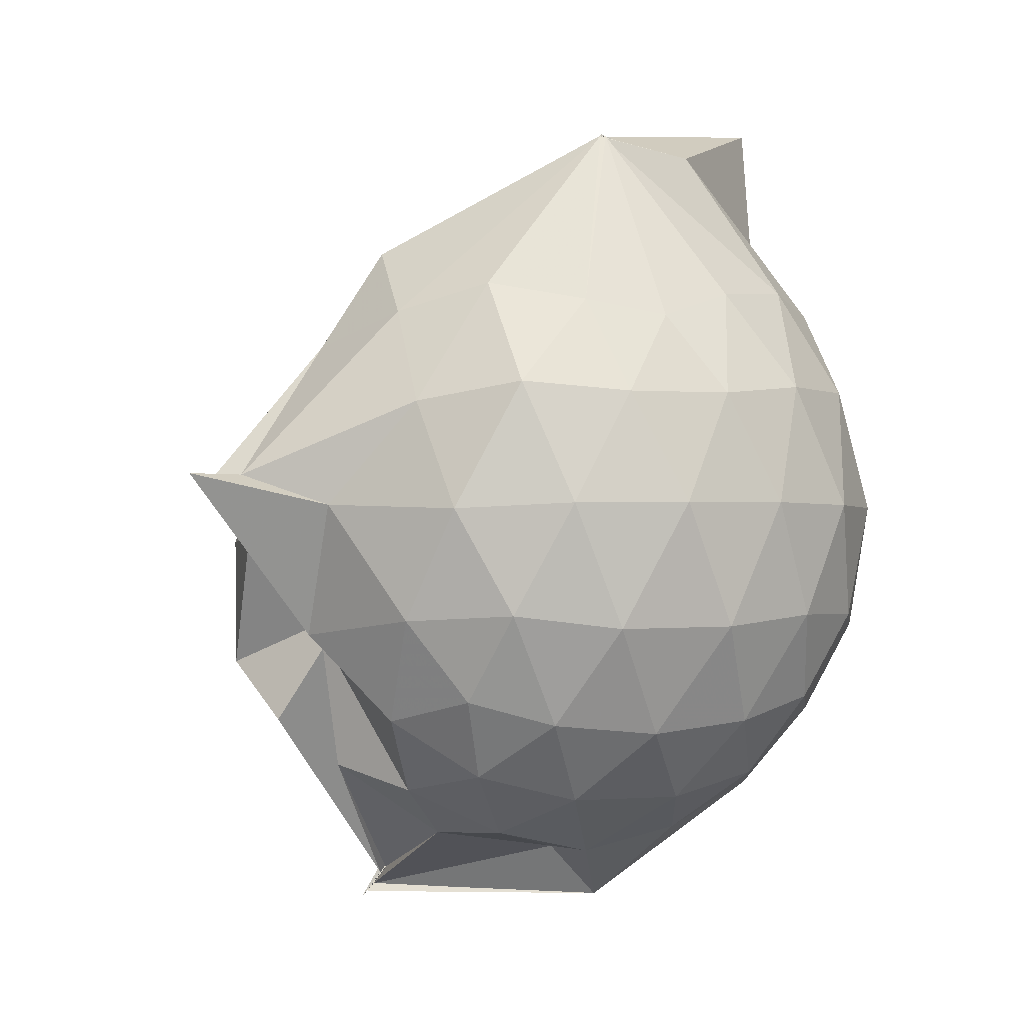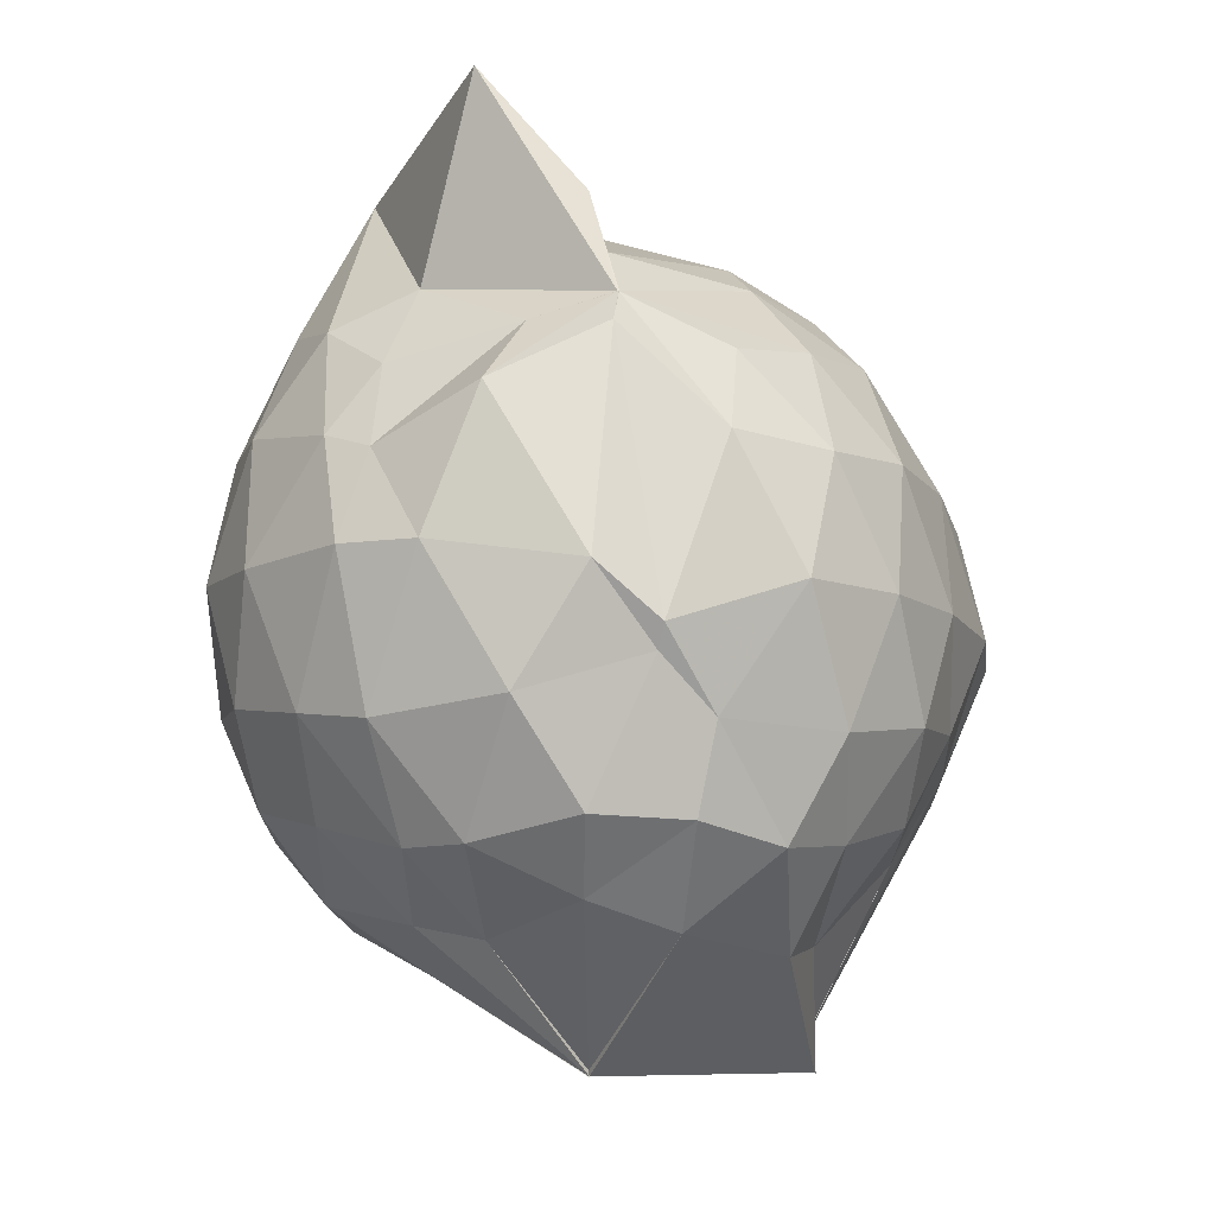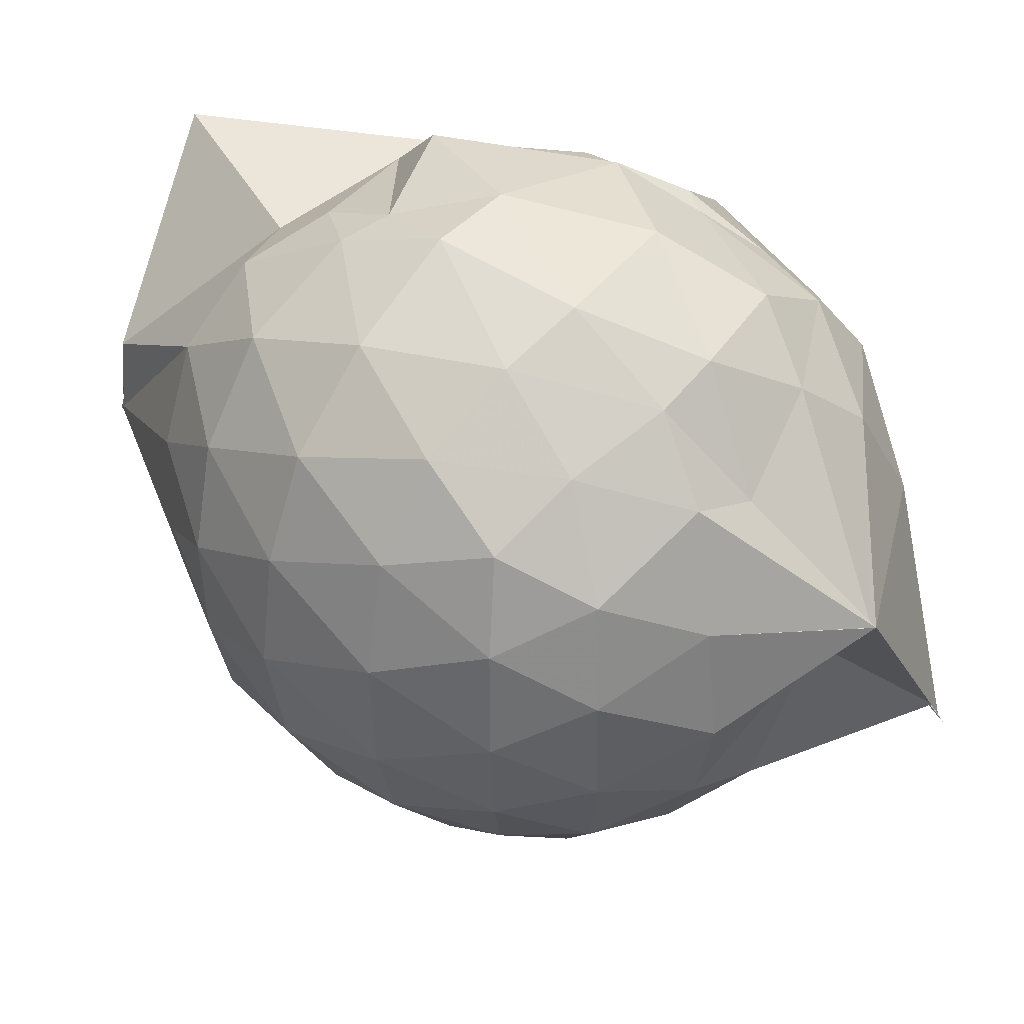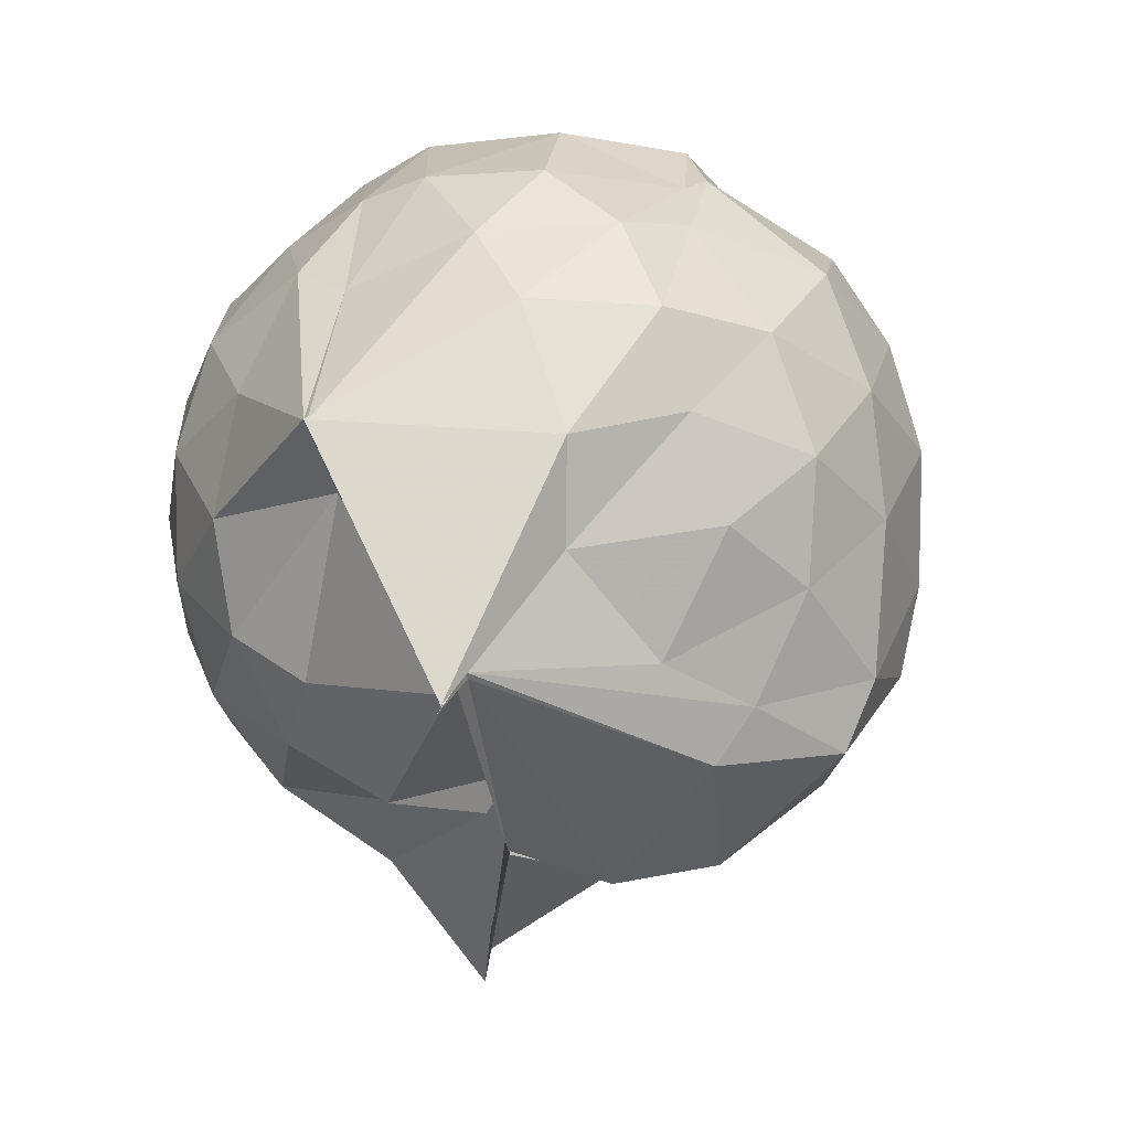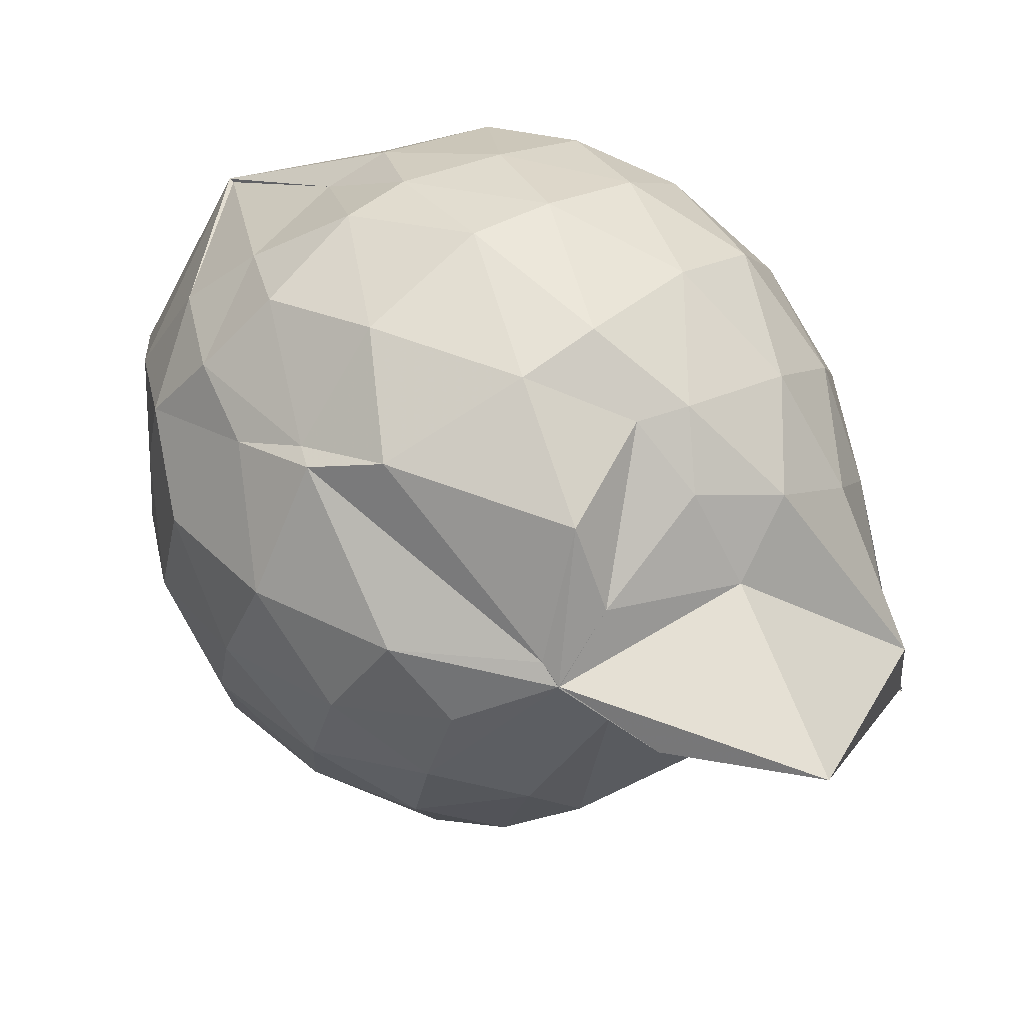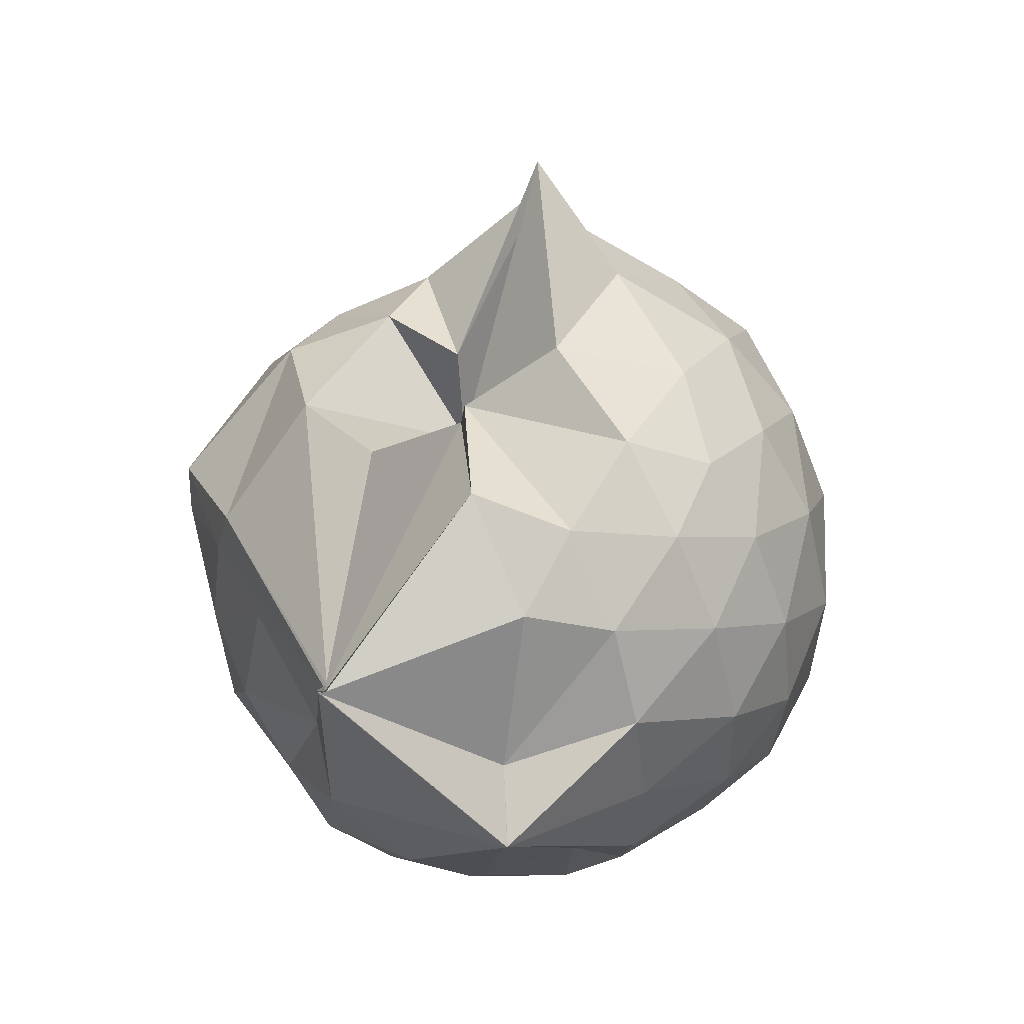
<metadata>
{"format":"obj","ext":"obj","renderer":"f3d","projection":"perspective","resolution":1024,"background":"white","views":[{"elev":-2.3,"azim":67.5,"up":"+Z"},{"elev":-7.3,"azim":-157.9,"up":"+Z"},{"elev":43.3,"azim":133.1,"up":"+Y"},{"elev":-0.5,"azim":-147.4,"up":"+Y"},{"elev":71.9,"azim":-38.1,"up":"+Y"},{"elev":-57.1,"azim":11.7,"up":"+Z"}]}
</metadata>
<code>
v 0.5002 -0.3426 1.782
v -0.03294 -0.125 -0.2804
v 0.7563 -0.2795 1.281
v 0.6927 -0.07357 1.351
v 0.577 0.1453 1.377
v 0.405 0.3234 1.341
v 0.2177 0.4258 1.237
v -0.09799 0.3801 1.315
v -0.2794 0.3127 1.375
v -0.2801 0.3118 1.374
v -0.4962 0.1812 1.261
v -0.5927 -0.03003 1.285
v -0.6416 -0.2698 1.29
v -0.5934 -0.5266 1.295
v -0.5585 -0.7339 1.197
v -0.3731 -0.8441 1.232
v -0.1376 -0.9202 1.227
v 0.05534 -0.9573 1.205
v 0.1971 -1.018 1.222
v 0.4185 -0.884 1.3
v 0.577 -0.6964 1.364
v 0.7048 -0.4799 1.319
v 0.8427 -0.1481 1.079
v 0.7562 0.09875 1.109
v 0.5861 0.3266 1.115
v 0.3253 0.4836 1.079
v 0.2026 0.5095 1.043
v -0.06773 0.5404 1.161
v -0.2757 0.3317 1.312
v -0.5255 0.2966 1.067
v -0.6827 0.0914 1.042
v -0.7608 -0.1539 1.047
v -0.7639 -0.4559 1.025
v -0.7474 -0.6592 0.9645
v -0.5402 -0.9081 0.9882
v -0.3208 -1.018 0.9884
v -0.04756 -1.114 0.9182
v 0.3129 -1.337 0.874
v 0.3127 -1.271 0.8742
v 0.6005 -0.8992 1.053
v 0.7686 -0.683 1.097
v 0.8388 -0.4175 1.075
v 0.8527 -0.001298 0.8031
v 0.7431 0.2483 0.8039
v 0.5337 0.4458 0.807
v 0.2486 0.5745 0.8287
v 0.04781 0.593 0.8274
v -0.3046 0.5232 0.778
v -0.4289 0.4366 0.6518
v -0.6715 0.2248 0.7544
v -0.784 -0.0335 0.7463
v -0.8256 -0.3149 0.7338
v -0.8113 -0.6563 0.7108
v -0.7681 -0.8146 0.654
v -0.4209 -1.076 0.7211
v -0.1444 -1.116 0.7324
v 0.03091 -1.063 0.5574
v 0.3127 -1.407 0.8751
v 0.4621 -1.086 0.794
v 0.7177 -0.8427 0.779
v 0.8538 -0.5769 0.7927
v 0.9016 -0.2877 0.7976
v 0.7733 0.1187 0.516
v 0.617 0.3337 0.5173
v 0.3907 0.47 0.49
v 0.1901 0.5394 0.468
v -0.137 0.5487 0.5085
v -0.4061 0.4143 0.5954
v -0.4981 0.3133 0.4645
v -0.7033 0.07321 0.4452
v -0.7937 -0.1871 0.4727
v -0.7742 -0.4625 0.4763
v -0.6872 -0.7083 0.4013
v -0.6254 -0.8305 0.3416
v -0.3508 -1.093 0.3822
v -0.0005461 -0.8071 0.5544
v -0.001502 -0.8319 0.5421
v 0.2925 -1.082 0.4636
v 0.5939 -0.9241 0.4996
v 0.7666 -0.7045 0.5124
v 0.8488 -0.446 0.4808
v 0.8539 -0.1458 0.4867
v 0.6323 0.1884 0.2987
v 0.4267 0.3071 0.2592
v 0.1816 0.3865 0.2054
v 0.01764 0.4264 0.2107
v -0.252 0.427 0.2674
v -0.4483 0.3019 0.2559
v -0.5797 0.1154 0.2046
v -0.6398 -0.1011 0.2178
v -0.7029 -0.3336 0.2644
v -0.5857 -0.6153 0.1938
v -0.3744 -0.6266 -0.2027
v -0.3711 -0.6395 -0.1919
v -0.1892 -1.017 0.2232
v -0.0002339 -0.8758 0.5325
v 0.02915 -0.9633 0.4615
v 0.433 -0.9055 0.2428
v 0.6227 -0.7681 0.2951
v 0.7016 -0.5644 0.2367
v 0.739 -0.3015 0.2133
v 0.7106 -0.03261 0.2414
v 0.5006 -0.3296 1.784
v 0.4976 -0.3353 1.781
v 0.5044 -0.09414 1.739
v 0.2056 0.2711 1.433
v -0.2771 0.3119 1.376
v -0.2799 0.31 1.376
v -0.2793 0.3098 1.376
v -0.4263 -0.1209 1.458
v -0.4854 -0.3984 1.437
v -0.4627 -0.6232 1.356
v -0.2062 -0.749 1.383
v 0.03951 -0.7219 1.371
v 0.2178 -0.8575 1.477
v 0.4977 -0.3429 1.785
v 0.4961 -0.3431 1.785
v 0.5001 -0.3431 1.78
v 0.4979 -0.3427 1.781
v 0.05919 0.3125 1.909
v -0.1857 0.2504 1.619
v -0.2181 0.2263 1.486
v -0.3322 -0.235 1.54
v -0.3068 -0.4905 1.487
v 0.2727 -0.5 1.636
v 0.4975 -0.3434 1.783
v 0.4958 -0.3429 1.786
v 0.5002 -0.343 1.788
v 0.4774 -0.1 1.72
v 0.0355 -0.107 1.645
v 0.1415 -0.3765 1.536
v 0.4964 -0.343 1.781
v 0.517 0.0822 0.09356
v 0.2365 0.2165 0.04633
v 0.08684 0.1666 0.01595
v -0.1882 0.2817 0.09761
v -0.3493 0.1296 0.02755
v -0.4929 -0.1545 -0.0208
v -0.4736 -0.3846 0.004402
v -0.3701 -0.6263 -0.208
v -0.374 -0.7088 -0.3056
v -0.371 -0.6514 -0.2331
v 0.04289 -0.9185 0.1096
v 0.2668 -0.7987 0.053
v 0.5146 -0.6968 0.09987
v 0.5649 -0.449 0.03734
v 0.5721 -0.1629 0.03886
v 0.3113 -0.04583 -0.06403
v -0.03336 -0.1248 -0.2813
v -0.03174 -0.125 -0.2681
v -0.03377 -0.1228 -0.2812
v -0.3733 -0.6894 -0.2866
v -0.3744 -0.6882 -0.2829
v -0.3783 -0.6326 -0.219
v 0.1215 -0.6594 -0.07523
v 0.3276 -0.5632 -0.06256
v 0.3351 -0.315 -0.1177
v -0.03153 -0.1244 -0.2816
v -0.03451 -0.1249 -0.2814
v -0.3751 -0.6574 -0.2502
v -0.3755 -0.6701 -0.2656
v -0.01218 -0.2667 -0.1388
f 3 23 4
f 4 23 24
f 4 24 5
f 5 24 25
f 5 25 6
f 6 25 26
f 6 26 7
f 7 26 27
f 7 27 8
f 8 27 28
f 8 28 9
f 9 28 29
f 9 29 10
f 10 29 30
f 10 30 11
f 11 30 31
f 11 31 12
f 12 31 32
f 12 32 13
f 13 32 33
f 13 33 14
f 14 33 34
f 14 34 15
f 15 34 35
f 15 35 16
f 16 35 36
f 16 36 17
f 17 36 37
f 17 37 18
f 18 37 38
f 18 38 19
f 19 38 39
f 19 39 20
f 20 39 40
f 20 40 21
f 21 40 41
f 21 41 22
f 22 41 42
f 22 42 3
f 3 42 23
f 23 43 24
f 24 43 44
f 24 44 25
f 25 44 45
f 25 45 26
f 26 45 46
f 26 46 27
f 27 46 47
f 27 47 28
f 28 47 48
f 28 48 29
f 29 48 49
f 29 49 30
f 30 49 50
f 30 50 31
f 31 50 51
f 31 51 32
f 32 51 52
f 32 52 33
f 33 52 53
f 33 53 34
f 34 53 54
f 34 54 35
f 35 54 55
f 35 55 36
f 36 55 56
f 36 56 37
f 37 56 57
f 37 57 38
f 38 57 58
f 38 58 39
f 39 58 59
f 39 59 40
f 40 59 60
f 40 60 41
f 41 60 61
f 41 61 42
f 42 61 62
f 42 62 23
f 23 62 43
f 43 63 44
f 44 63 64
f 44 64 45
f 45 64 65
f 45 65 46
f 46 65 66
f 46 66 47
f 47 66 67
f 47 67 48
f 48 67 68
f 48 68 49
f 49 68 69
f 49 69 50
f 50 69 70
f 50 70 51
f 51 70 71
f 51 71 52
f 52 71 72
f 52 72 53
f 53 72 73
f 53 73 54
f 54 73 74
f 54 74 55
f 55 74 75
f 55 75 56
f 56 75 76
f 56 76 57
f 57 76 77
f 57 77 58
f 58 77 78
f 58 78 59
f 59 78 79
f 59 79 60
f 60 79 80
f 60 80 61
f 61 80 81
f 61 81 62
f 62 81 82
f 62 82 43
f 43 82 63
f 63 83 64
f 64 83 84
f 64 84 65
f 65 84 85
f 65 85 66
f 66 85 86
f 66 86 67
f 67 86 87
f 67 87 68
f 68 87 88
f 68 88 69
f 69 88 89
f 69 89 70
f 70 89 90
f 70 90 71
f 71 90 91
f 71 91 72
f 72 91 92
f 72 92 73
f 73 92 93
f 73 93 74
f 74 93 94
f 74 94 75
f 75 94 95
f 75 95 76
f 76 95 96
f 76 96 77
f 77 96 97
f 77 97 78
f 78 97 98
f 78 98 79
f 79 98 99
f 79 99 80
f 80 99 100
f 80 100 81
f 81 100 101
f 81 101 82
f 82 101 102
f 82 102 63
f 63 102 83
f 103 104 118
f 104 119 118
f 104 105 119
f 105 120 119
f 105 106 120
f 106 107 120
f 107 121 120
f 107 108 121
f 108 122 121
f 108 109 122
f 109 110 122
f 110 123 122
f 110 111 123
f 111 124 123
f 111 112 124
f 112 113 124
f 113 125 124
f 113 114 125
f 114 126 125
f 114 115 126
f 115 116 126
f 116 127 126
f 116 117 127
f 117 118 127
f 117 103 118
f 118 119 128
f 119 129 128
f 119 120 129
f 120 121 129
f 121 130 129
f 121 122 130
f 122 123 130
f 123 131 130
f 123 124 131
f 124 125 131
f 125 132 131
f 125 126 132
f 126 127 132
f 127 128 132
f 127 118 128
f 133 148 134
f 134 148 149
f 134 149 135
f 135 149 150
f 135 150 136
f 136 150 137
f 137 150 151
f 137 151 138
f 138 151 152
f 138 152 139
f 139 152 140
f 140 152 153
f 140 153 141
f 141 153 154
f 141 154 142
f 142 154 143
f 143 154 155
f 143 155 144
f 144 155 156
f 144 156 145
f 145 156 146
f 146 156 157
f 146 157 147
f 147 157 148
f 147 148 133
f 148 158 149
f 149 158 159
f 149 159 150
f 150 159 151
f 151 159 160
f 151 160 152
f 152 160 153
f 153 160 161
f 153 161 154
f 154 161 155
f 155 161 162
f 155 162 156
f 156 162 157
f 157 162 158
f 157 158 148
f 3 4 103
f 103 4 104
f 4 5 104
f 104 5 105
f 5 6 105
f 105 6 106
f 6 7 106
f 7 8 106
f 106 8 107
f 8 9 107
f 107 9 108
f 9 10 108
f 108 10 109
f 10 11 109
f 11 12 109
f 109 12 110
f 12 13 110
f 110 13 111
f 13 14 111
f 111 14 112
f 14 15 112
f 15 16 112
f 112 16 113
f 16 17 113
f 113 17 114
f 17 18 114
f 114 18 115
f 18 19 115
f 19 20 115
f 115 20 116
f 20 21 116
f 116 21 117
f 21 22 117
f 117 22 103
f 22 3 103
f 83 133 84
f 84 133 134
f 84 134 85
f 85 134 135
f 85 135 86
f 86 135 136
f 86 136 87
f 87 136 88
f 88 136 137
f 88 137 89
f 89 137 138
f 89 138 90
f 90 138 139
f 90 139 91
f 91 139 92
f 92 139 140
f 92 140 93
f 93 140 141
f 93 141 94
f 94 141 142
f 94 142 95
f 95 142 96
f 96 142 143
f 96 143 97
f 97 143 144
f 97 144 98
f 98 144 145
f 98 145 99
f 99 145 100
f 100 145 146
f 100 146 101
f 101 146 147
f 101 147 102
f 102 147 133
f 102 133 83
f 128 129 1
f 129 130 1
f 130 131 1
f 131 132 1
f 132 128 1
f 159 158 2
f 160 159 2
f 161 160 2
f 162 161 2
f 158 162 2

</code>
